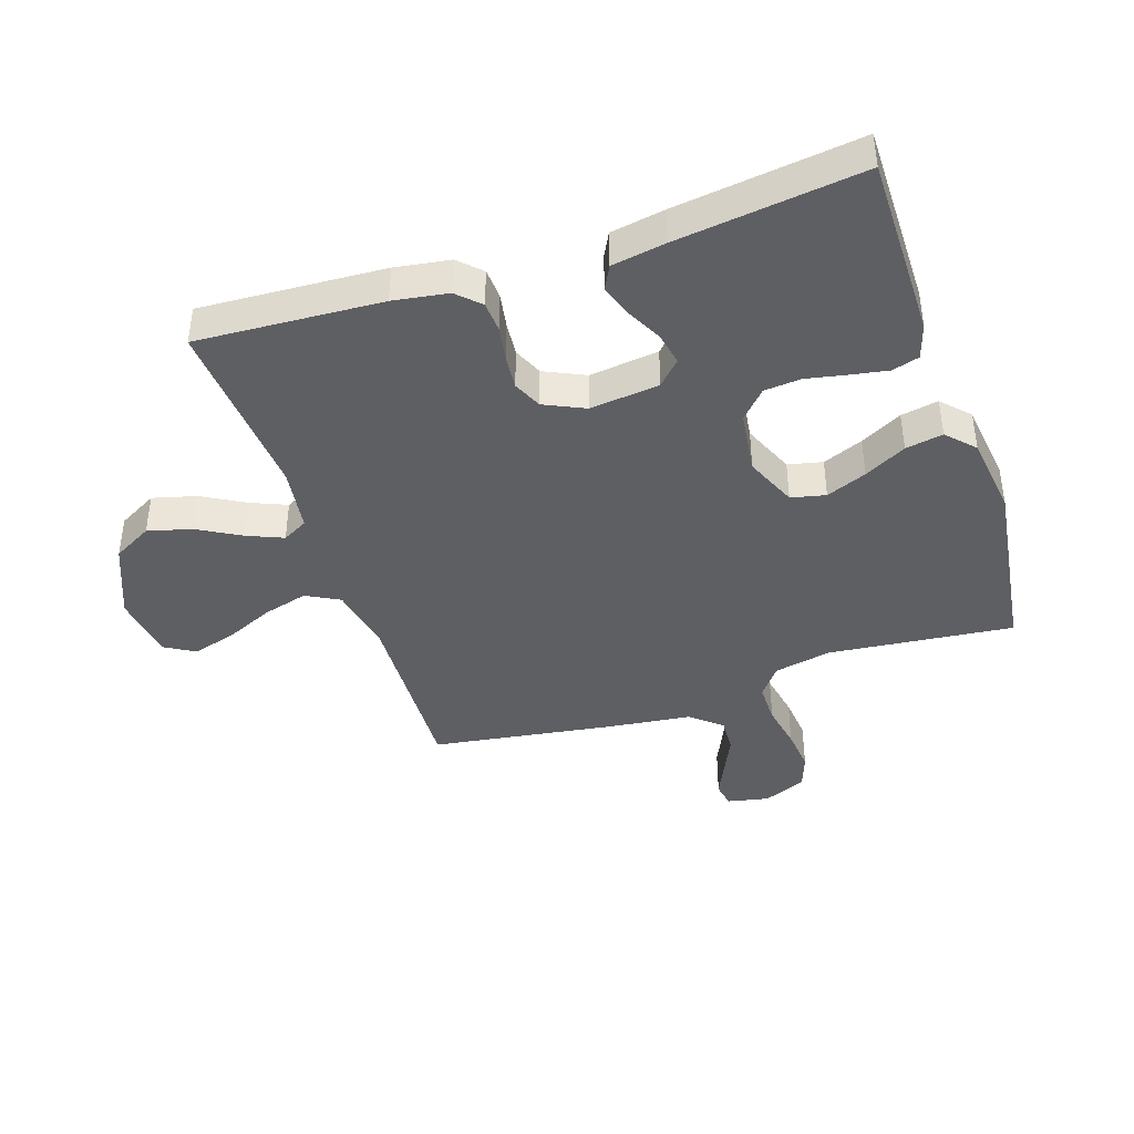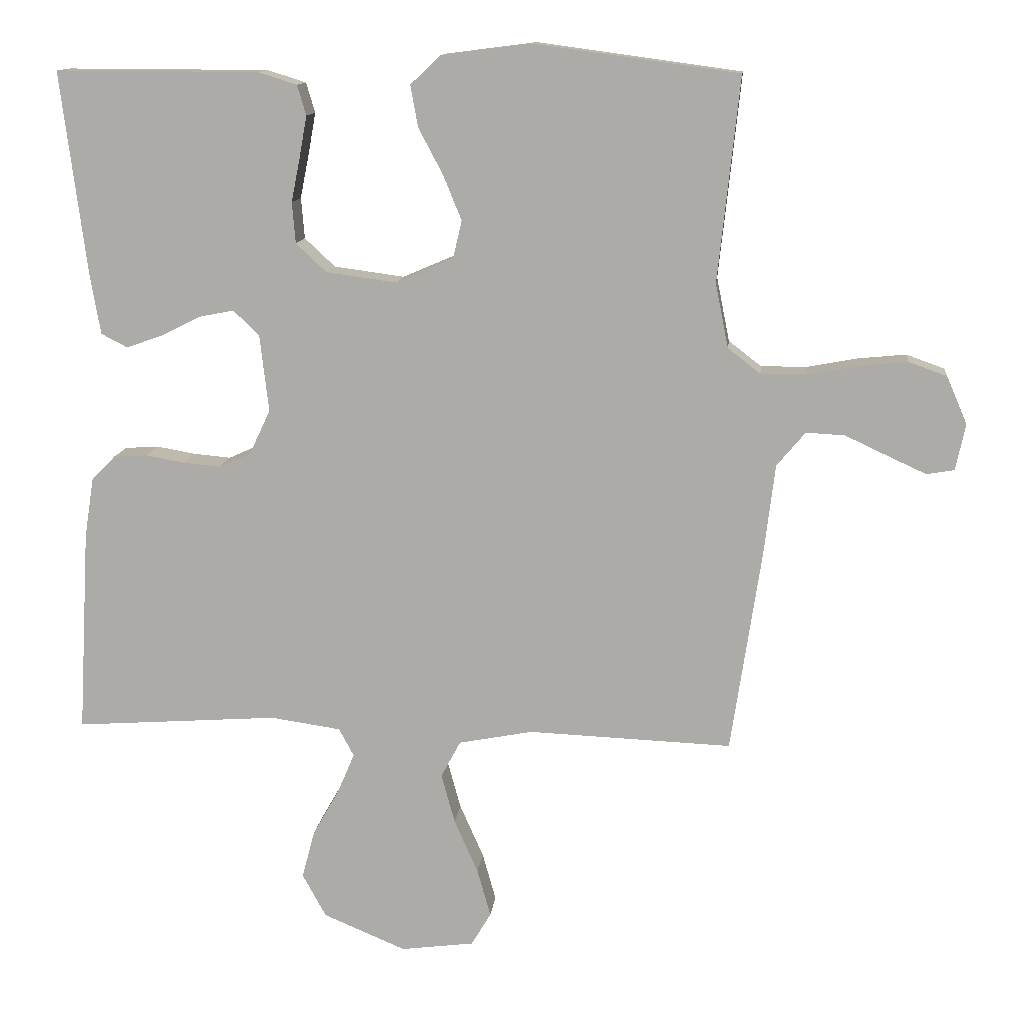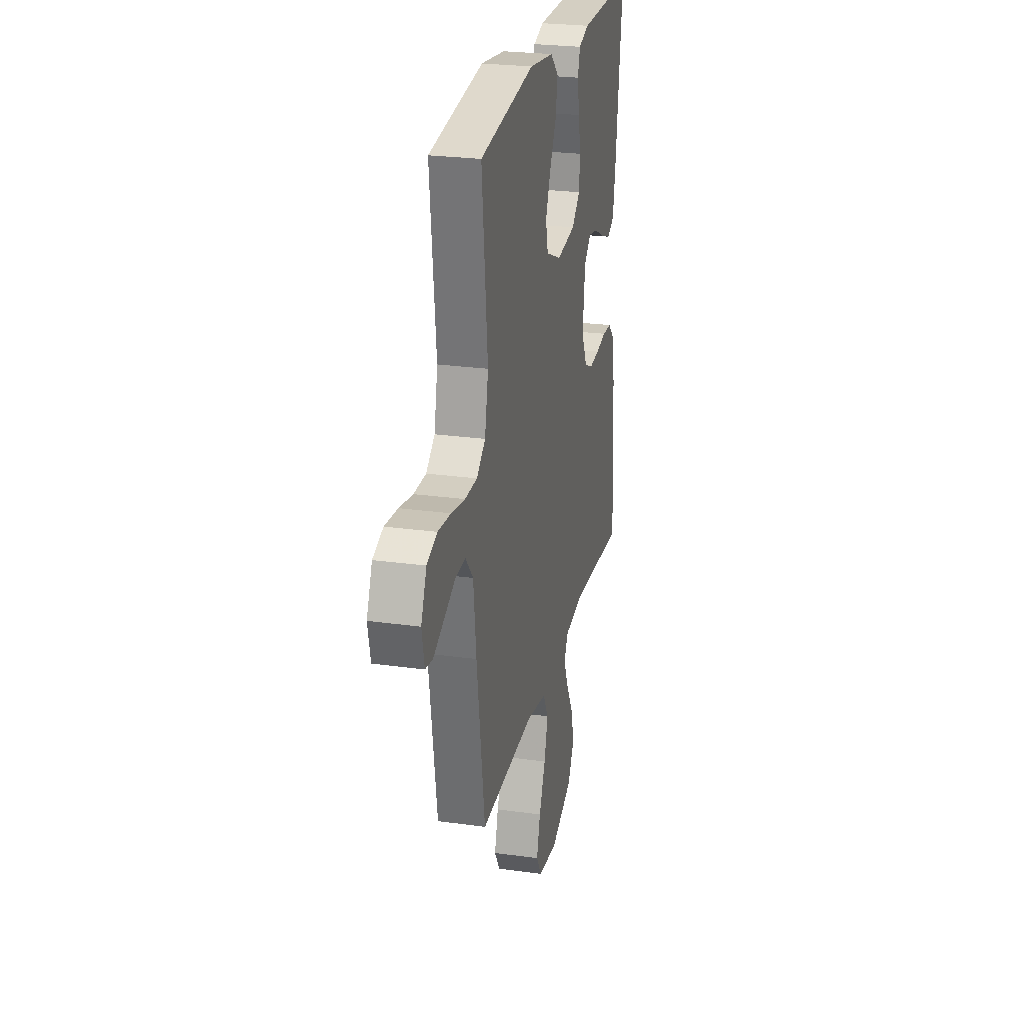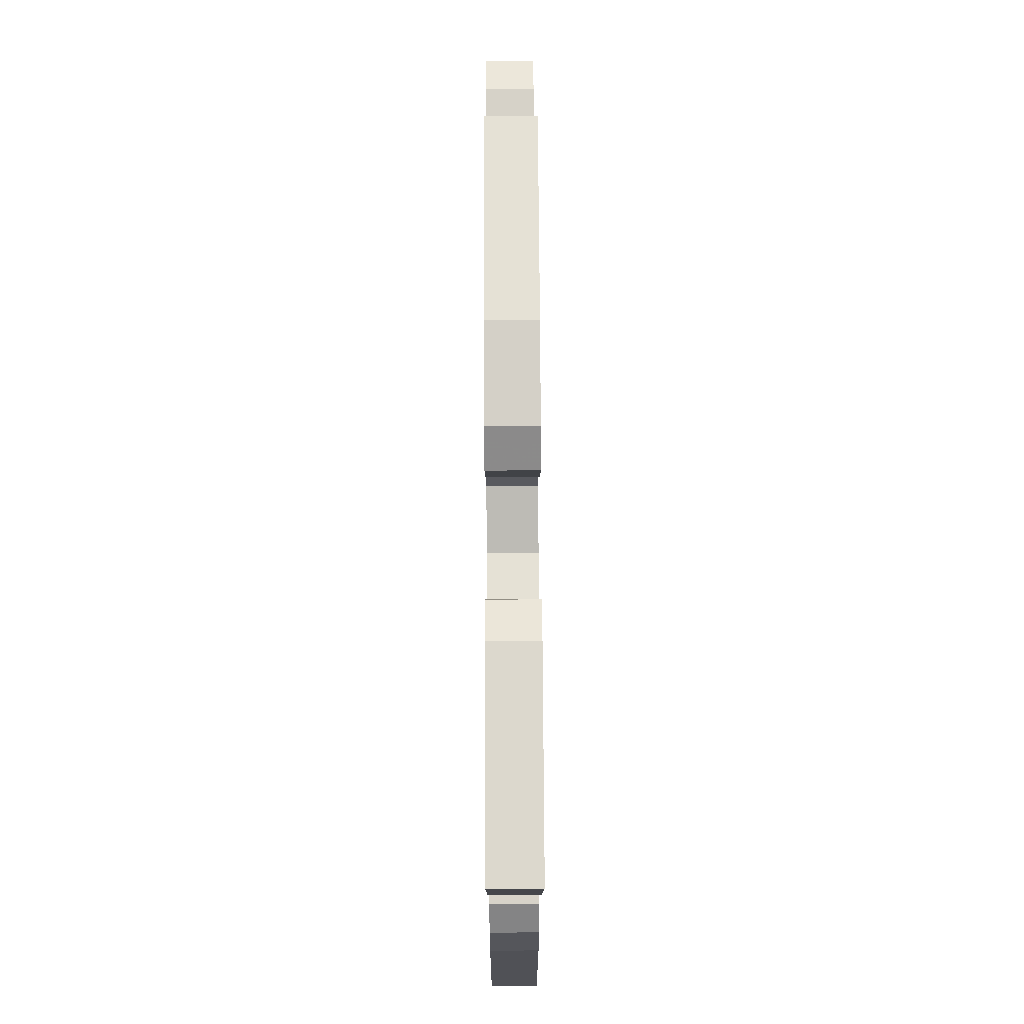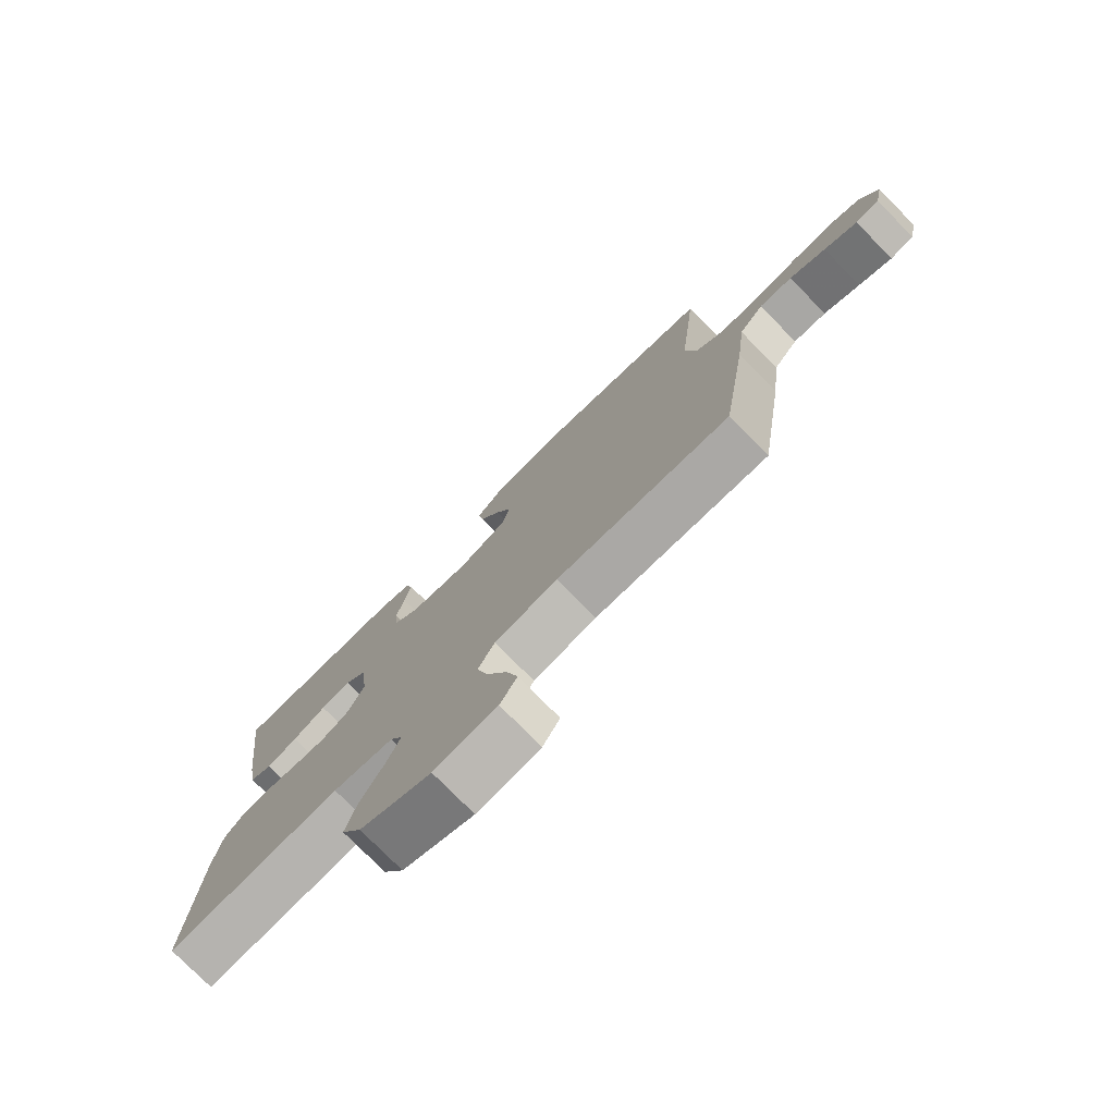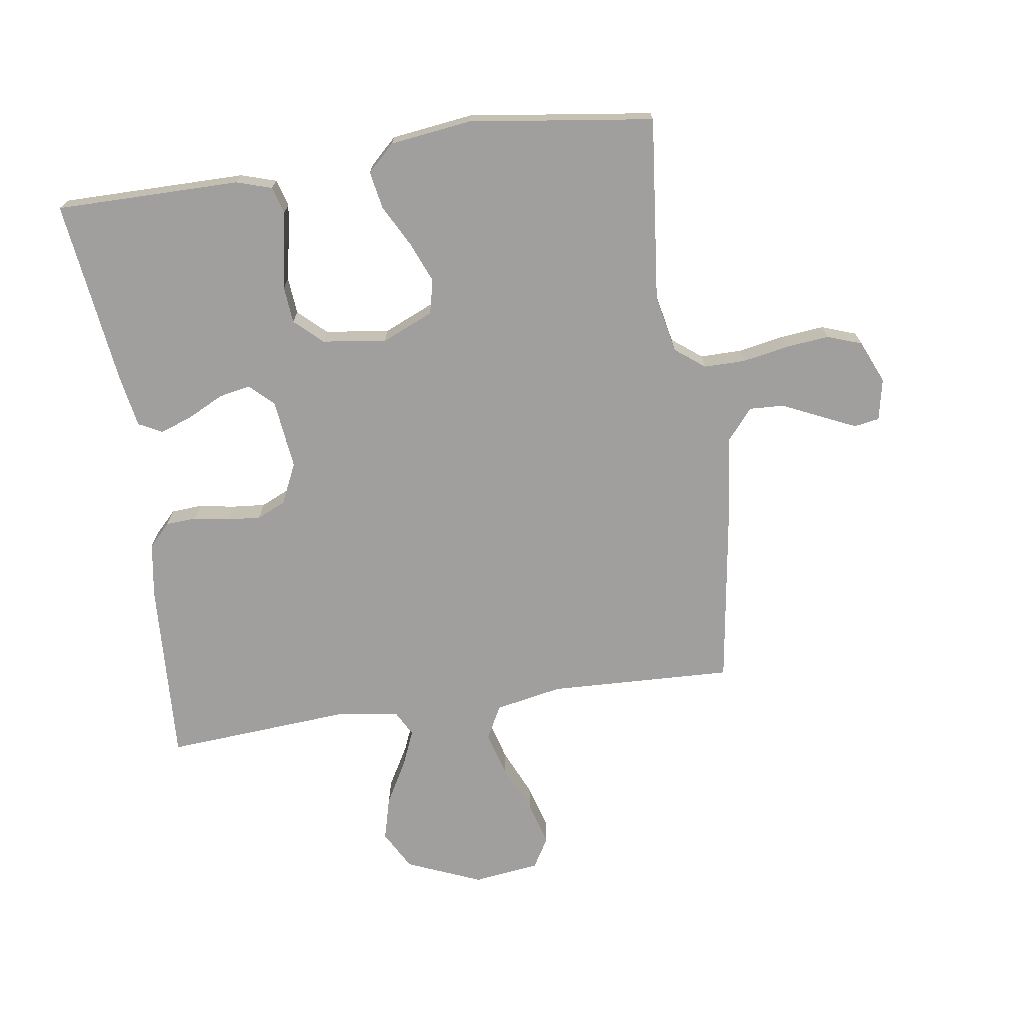
<metadata>
{"format":"obj","ext":"obj","renderer":"f3d","projection":"perspective","resolution":1024,"background":"white","views":[{"elev":-41.3,"azim":-71.6,"up":"+Y"},{"elev":12.5,"azim":6.2,"up":"+Z"},{"elev":25.3,"azim":102.7,"up":"+Z"},{"elev":72.7,"azim":-90.3,"up":"+Z"},{"elev":-77.1,"azim":44.6,"up":"+Z"},{"elev":-71.3,"azim":8.5,"up":"+Y"}]}
</metadata>
<code>
v 0.5 0.07 0.5
v 0.468 0.07 0.2
v 0.487 0.07 0.106
v 0.535 0.07 0.069
v 0.602 0.07 0.069
v 0.677 0.07 0.083
v 0.748 0.07 0.09
v 0.804 0.07 0.07
v 0.834 0.07 0
v 0.82 0.07 -0.068
v 0.779 0.07 -0.075
v 0.722 0.07 -0.049
v 0.66 0.07 -0.02
v 0.603 0.07 -0.017
v 0.561 0.07 -0.067
v 0.545 0.07 -0.2
v 0.5 0.07 -0.5
v 0.2 0.07 -0.488
v 0.091 0.07 -0.509
v 0.062 0.07 -0.563
v 0.082 0.07 -0.636
v 0.117 0.07 -0.715
v 0.137 0.07 -0.786
v 0.108 0.07 -0.835
v 0 0.07 -0.849
v -0.122 0.07 -0.798
v -0.157 0.07 -0.734
v -0.138 0.07 -0.663
v -0.099 0.07 -0.594
v -0.074 0.07 -0.535
v -0.096 0.07 -0.494
v -0.2 0.07 -0.479
v -0.5 0.07 -0.5
v -0.483 0.07 -0.2
v -0.469 0.07 -0.111
v -0.434 0.07 -0.075
v -0.384 0.07 -0.072
v -0.327 0.07 -0.082
v -0.272 0.07 -0.087
v -0.225 0.07 -0.066
v -0.194 0.07 0
v -0.207 0.07 0.113
v -0.245 0.07 0.15
v -0.297 0.07 0.14
v -0.355 0.07 0.111
v -0.408 0.07 0.092
v -0.447 0.07 0.112
v -0.462 0.07 0.2
v -0.5 0.07 0.5
v -0.2 0.07 0.499
v -0.143 0.07 0.481
v -0.13 0.07 0.437
v -0.141 0.07 0.376
v -0.154 0.07 0.311
v -0.149 0.07 0.251
v -0.104 0.07 0.209
v 0 0.07 0.195
v 0.084 0.07 0.231
v 0.097 0.07 0.287
v 0.07 0.07 0.353
v 0.034 0.07 0.421
v 0.023 0.07 0.482
v 0.067 0.07 0.524
v 0.2 0.07 0.541
v 0.5 0 0.5
v 0.468 0 0.2
v 0.487 0 0.106
v 0.535 0 0.069
v 0.602 0 0.069
v 0.677 0 0.083
v 0.748 0 0.09
v 0.804 0 0.07
v 0.834 0 0
v 0.82 0 -0.068
v 0.779 0 -0.075
v 0.722 0 -0.049
v 0.66 0 -0.02
v 0.603 0 -0.017
v 0.561 0 -0.067
v 0.545 0 -0.2
v 0.5 0 -0.5
v 0.2 0 -0.488
v 0.091 0 -0.509
v 0.062 0 -0.563
v 0.082 0 -0.636
v 0.117 0 -0.715
v 0.137 0 -0.786
v 0.108 0 -0.835
v 0 0 -0.849
v -0.122 0 -0.798
v -0.157 0 -0.734
v -0.138 0 -0.663
v -0.099 0 -0.594
v -0.074 0 -0.535
v -0.096 0 -0.494
v -0.2 0 -0.479
v -0.5 0 -0.5
v -0.483 0 -0.2
v -0.469 0 -0.111
v -0.434 0 -0.075
v -0.384 0 -0.072
v -0.327 0 -0.082
v -0.272 0 -0.087
v -0.225 0 -0.066
v -0.194 0 0
v -0.207 0 0.113
v -0.245 0 0.15
v -0.297 0 0.14
v -0.355 0 0.111
v -0.408 0 0.092
v -0.447 0 0.112
v -0.462 0 0.2
v -0.5 0 0.5
v -0.2 0 0.499
v -0.143 0 0.481
v -0.13 0 0.437
v -0.141 0 0.376
v -0.154 0 0.311
v -0.149 0 0.251
v -0.104 0 0.209
v 0 0 0.195
v 0.084 0 0.231
v 0.097 0 0.287
v 0.07 0 0.353
v 0.034 0 0.421
v 0.023 0 0.482
v 0.067 0 0.524
v 0.2 0 0.541
f 63 64 1 2
f 60 61 62 63
f 59 60 63 2
f 58 59 2 3
f 57 58 3 4
f 56 57 4
f 51 52 53 54
f 49 50 51 54
f 49 54 55
f 48 49 55 56
f 44 45 46 47
f 43 44 47 48
f 35 36 37 38
f 35 38 39
f 32 33 34 35
f 31 32 35 39
f 30 31 39 40
f 26 27 28 29
f 26 29 30
f 25 26 30
f 24 25 30
f 21 22 23 24
f 20 21 24 30
f 19 20 30 40
f 15 16 17 18
f 14 15 18 19
f 10 11 12 13
f 8 9 10 13
f 8 13 14
f 5 6 7 8
f 5 8 14
f 4 5 14 19
f 43 48 56 4
f 42 43 4
f 41 42 4 19
f 19 40 41
f 66 65 128 127
f 127 126 125 124
f 66 127 124 123
f 67 66 123 122
f 68 67 122 121
f 68 121 120
f 118 117 116 115
f 118 115 114 113
f 119 118 113
f 120 119 113 112
f 111 110 109 108
f 112 111 108 107
f 102 101 100 99
f 103 102 99
f 99 98 97 96
f 103 99 96 95
f 104 103 95 94
f 93 92 91 90
f 94 93 90
f 94 90 89
f 94 89 88
f 88 87 86 85
f 94 88 85 84
f 104 94 84 83
f 82 81 80 79
f 83 82 79 78
f 77 76 75 74
f 77 74 73 72
f 78 77 72
f 72 71 70 69
f 78 72 69
f 83 78 69 68
f 68 120 112 107
f 68 107 106
f 83 68 106 105
f 105 104 83
f 1 65 66 2
f 2 66 67 3
f 3 67 68 4
f 4 68 69 5
f 5 69 70 6
f 6 70 71 7
f 7 71 72 8
f 8 72 73 9
f 9 73 74 10
f 10 74 75 11
f 11 75 76 12
f 12 76 77 13
f 13 77 78 14
f 14 78 79 15
f 15 79 80 16
f 16 80 81 17
f 17 81 82 18
f 18 82 83 19
f 19 83 84 20
f 20 84 85 21
f 21 85 86 22
f 22 86 87 23
f 23 87 88 24
f 24 88 89 25
f 25 89 90 26
f 26 90 91 27
f 27 91 92 28
f 28 92 93 29
f 29 93 94 30
f 30 94 95 31
f 31 95 96 32
f 32 96 97 33
f 33 97 98 34
f 34 98 99 35
f 35 99 100 36
f 36 100 101 37
f 37 101 102 38
f 38 102 103 39
f 39 103 104 40
f 40 104 105 41
f 41 105 106 42
f 42 106 107 43
f 43 107 108 44
f 44 108 109 45
f 45 109 110 46
f 46 110 111 47
f 47 111 112 48
f 48 112 113 49
f 49 113 114 50
f 50 114 115 51
f 51 115 116 52
f 52 116 117 53
f 53 117 118 54
f 54 118 119 55
f 55 119 120 56
f 56 120 121 57
f 57 121 122 58
f 58 122 123 59
f 59 123 124 60
f 60 124 125 61
f 61 125 126 62
f 62 126 127 63
f 63 127 128 64
f 64 128 65 1

</code>
